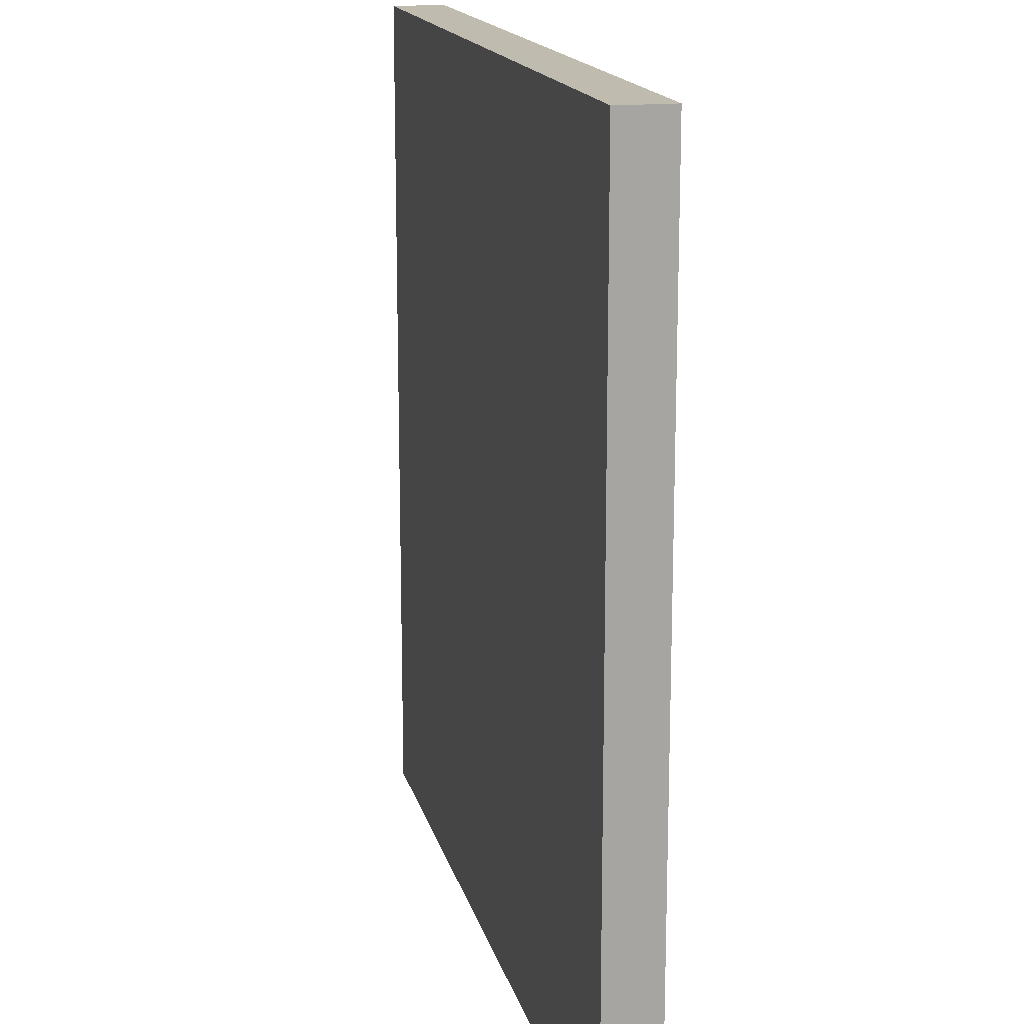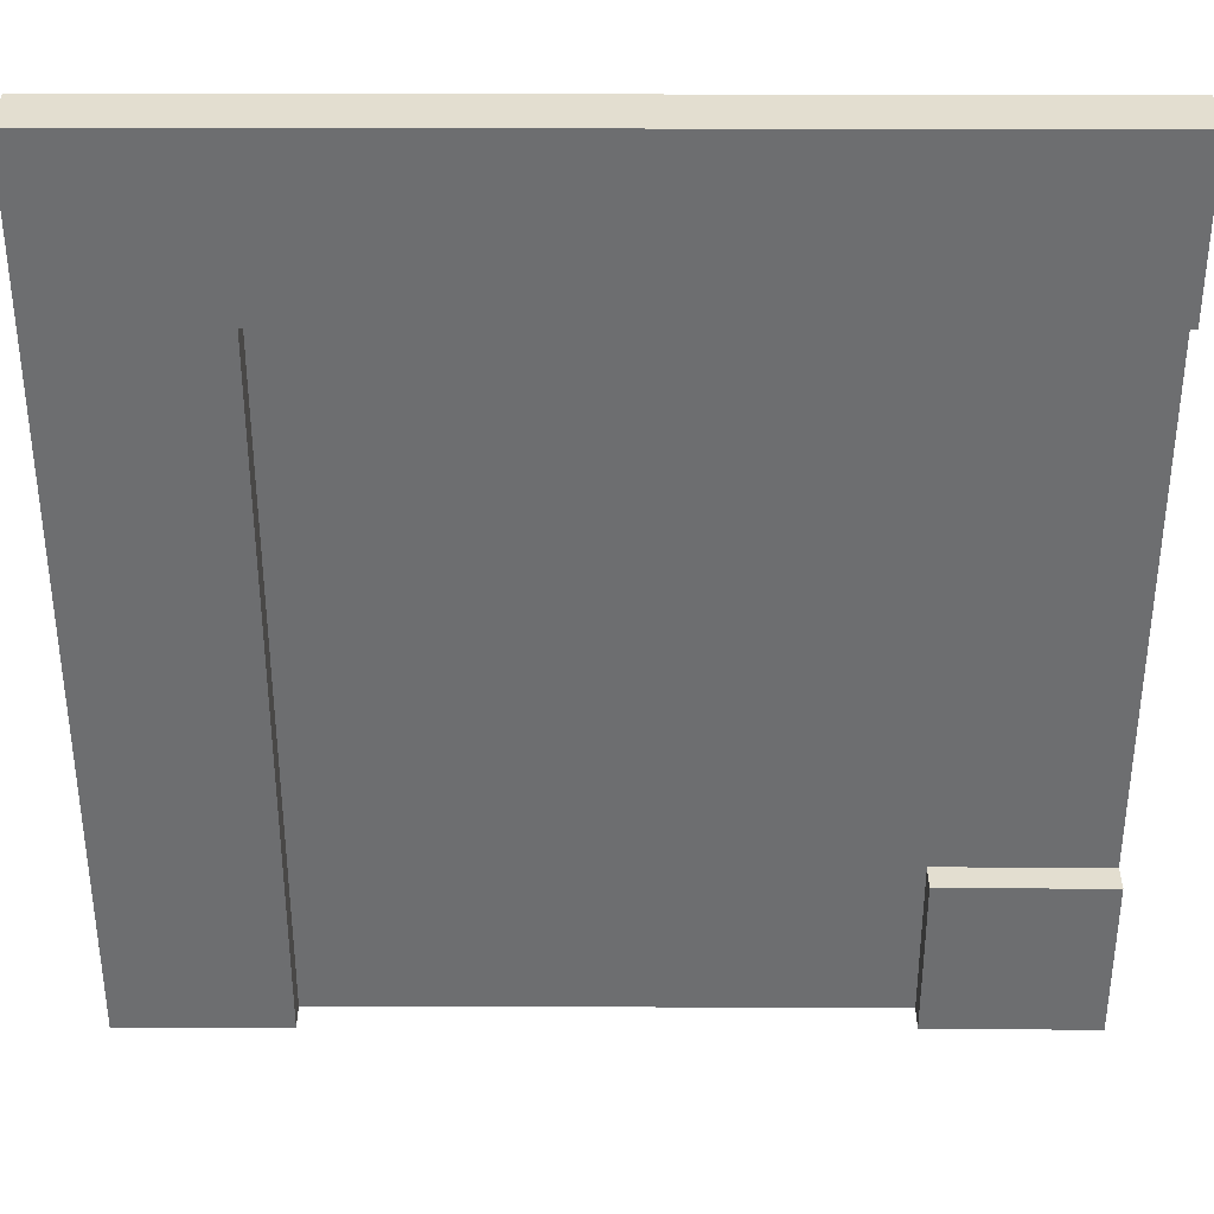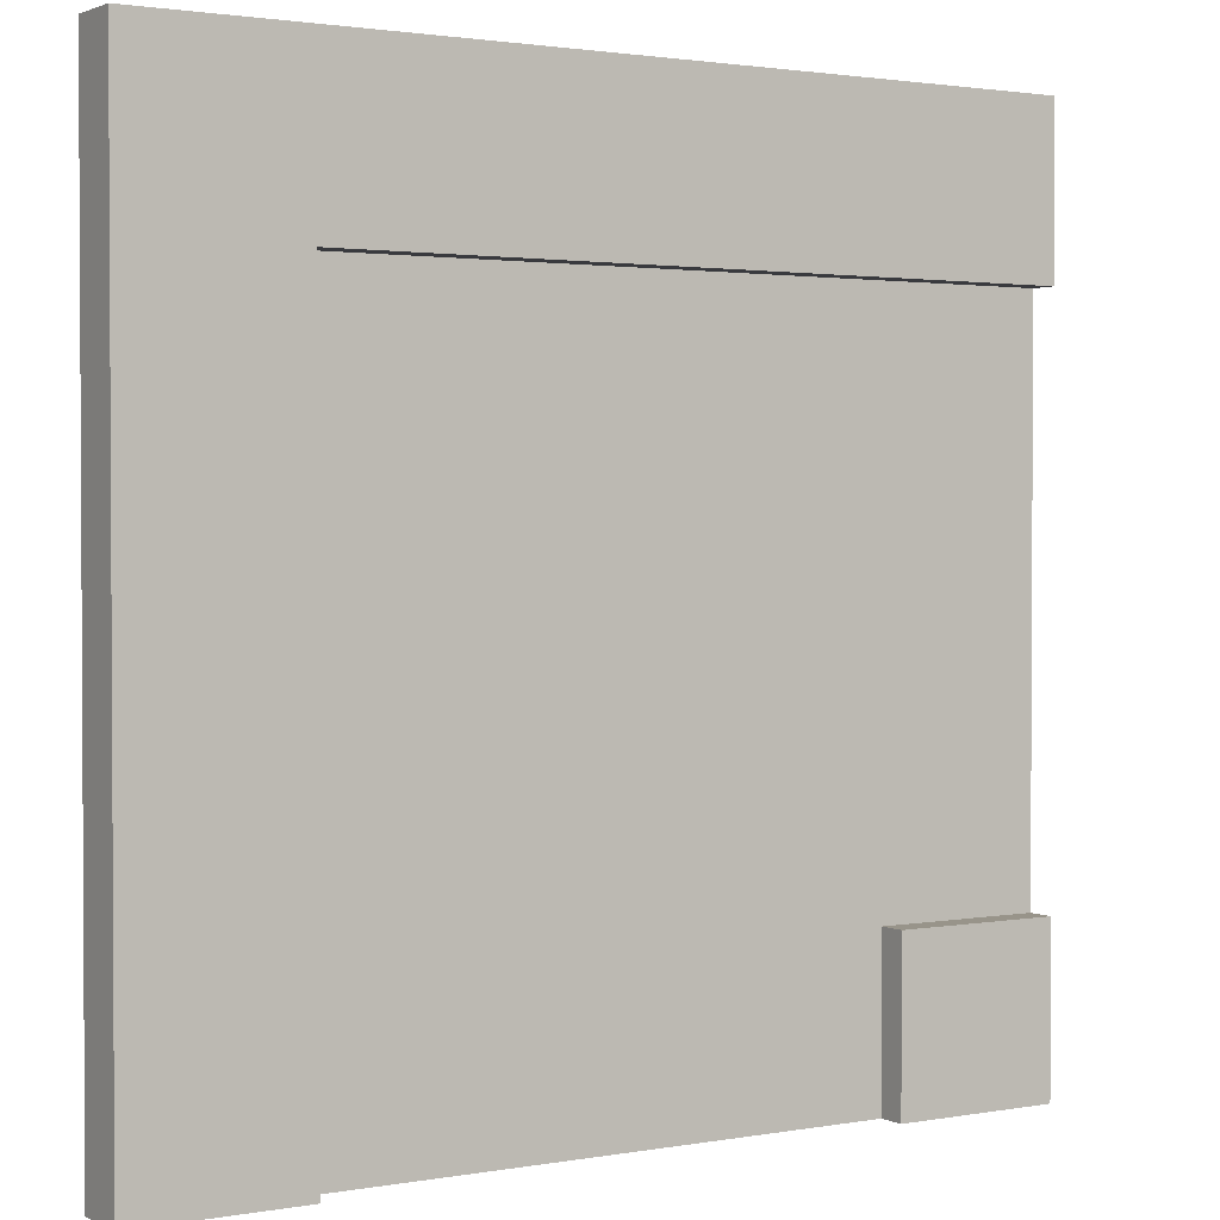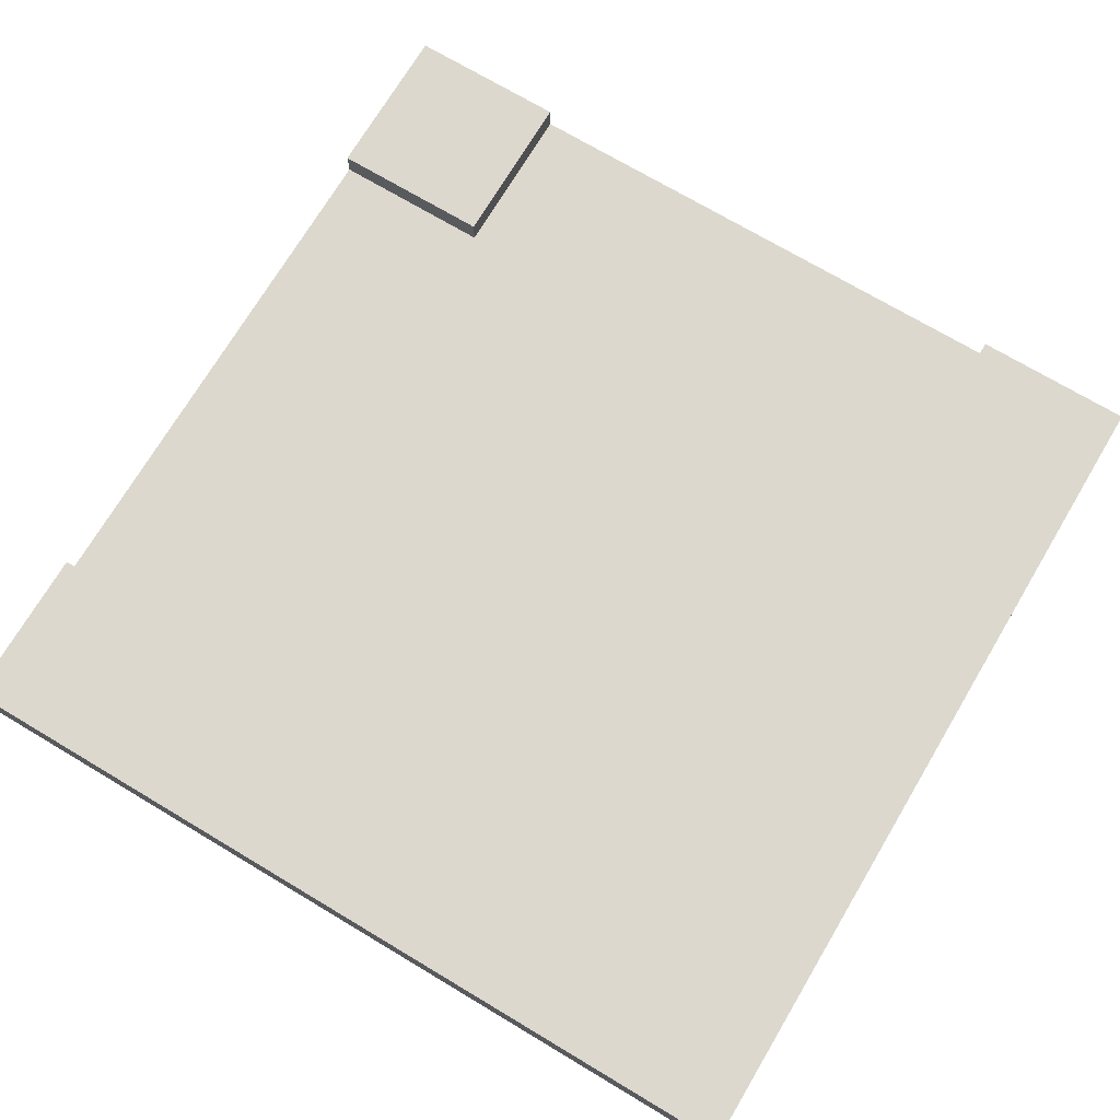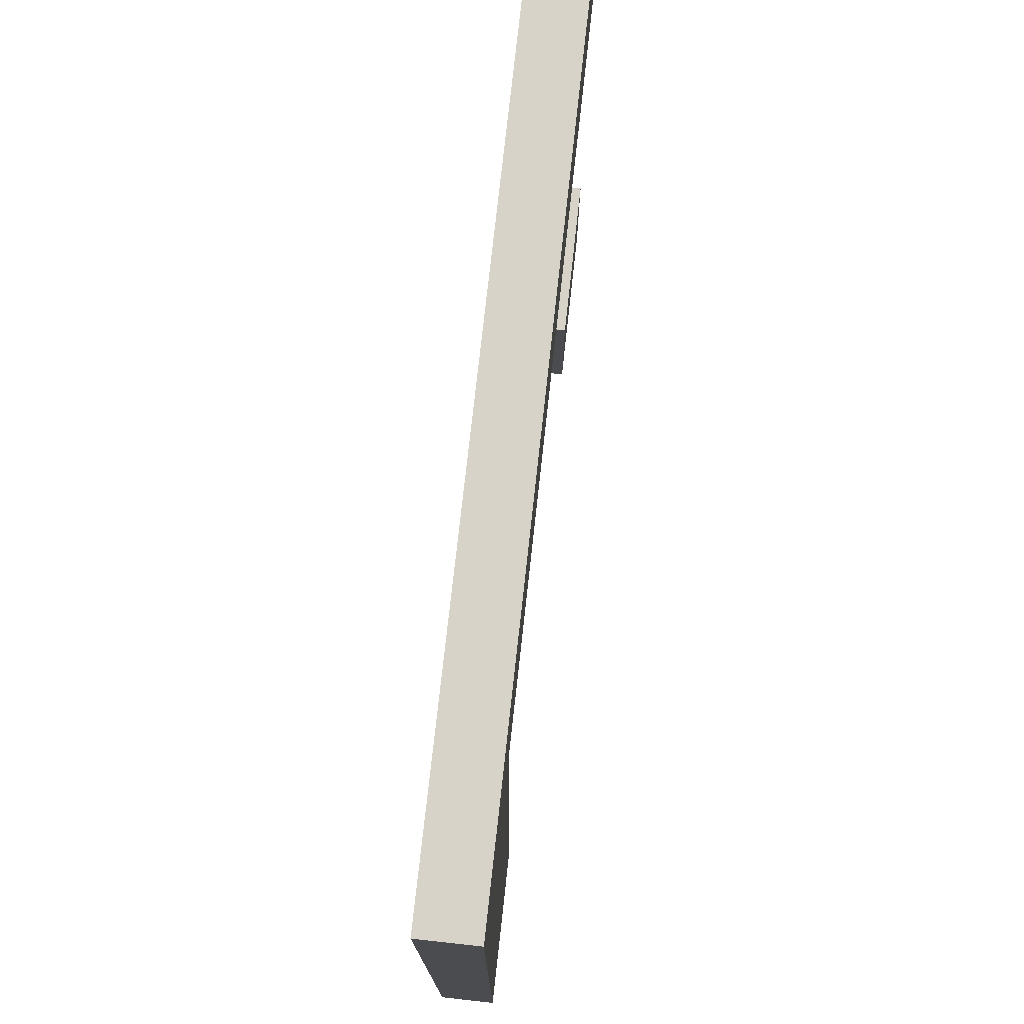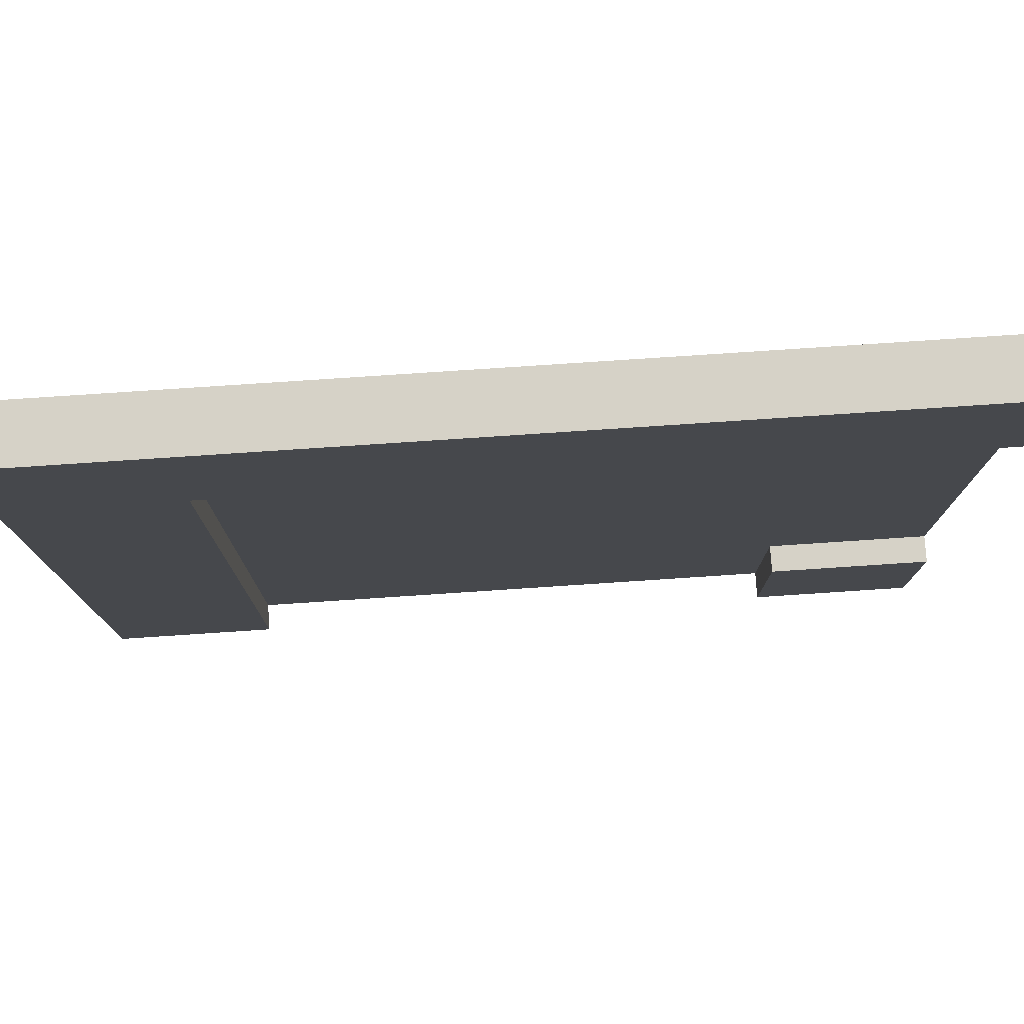
<metadata>
{"format":"obj","ext":"obj","renderer":"f3d","projection":"perspective","resolution":1024,"background":"white","views":[{"elev":16.2,"azim":76.9,"up":"+Z"},{"elev":35.8,"azim":-179.8,"up":"+Z"},{"elev":1.8,"azim":147.6,"up":"+Z"},{"elev":72.4,"azim":30.8,"up":"+Y"},{"elev":76.3,"azim":96.3,"up":"+Z"},{"elev":78.6,"azim":176.2,"up":"+Z"}]}
</metadata>
<code>
o
v -1.6 0 1.6
v -1.6 0 0.1
v -1.6 0 -0.1
v -1.6 0 -1.6
v -1.6 0.1 1.6
v -1.6 0.1 1
v -1.6 0.1 0.1
v -1.6 0.1 -0.1
v -1.6 0.1 -1
v -1.6 0.1 -1.6
v -1.6 0.2 1.6
v -1.6 0.2 1
v -1.6 0.2 -1
v -1.6 0.2 -1.6
v 1 0.1 1
v 1 0.1 0.9
v 1 0.1 0.8
v 1 0.1 -0.3
v 1 0.1 -0.4
v 1 0.1 -1.3
v 1 0.1 -1.4
v 1 0.1 -1.6
v 1 0.2 1
v 1 0.2 0.9
v 1 0.2 0.8
v 1 0.2 -0.3
v 1 0.2 -0.4
v 1 0.2 -1.3
v 1 0.2 -1.4
v 1 0.2 -1.6
v -1 0.1 -1
v -1 0.1 -1.6
v -1 0.2 -1
v -1 0.2 -1.6
v 1.6 0 1.6
v 1.6 0 -1.6
v 1.6 0.1 1.6
v 1.6 0.1 0.9
v 1.6 0.1 0.8
v 1.6 0.1 -0.3
v 1.6 0.1 -0.4
v 1.6 0.1 -1.3
v 1.6 0.1 -1.4
v 1.6 0.1 -1.6
v 1.6 0.2 1.6
v 1.6 0.2 0.9
v 1.6 0.2 0.8
v 1.6 0.2 -0.3
v 1.6 0.2 -0.4
v 1.6 0.2 -1.3
v 1.6 0.2 -1.4
v 1.6 0.2 -1.6
v -1.6 0 1.6
v -1.6 0.1 1.6
v -1.6 0.2 1.6
v -1.5 0.1 1.6
v -1.5 0.2 1.6
v -0.6 0.1 1.6
v -0.6 0.2 1.6
v -0.5 0.1 1.6
v -0.5 0.2 1.6
v 0.6 0.1 1.6
v 0.6 0.2 1.6
v 0.7 0.1 1.6
v 0.7 0.2 1.6
v 1.6 0 1.6
v 1.6 0.1 1.6
v 1.6 0.2 1.6
v -1.6 0.1 -1
v -1.6 0.2 -1
v -1 0.1 -1
v -1 0.2 -1
v -1.6 0.1 1
v -1.6 0.2 1
v -1.5 0.1 1
v -1.5 0.2 1
v -0.6 0.1 1
v -0.6 0.2 1
v -0.5 0.1 1
v -0.5 0.2 1
v 0.6 0.1 1
v 0.6 0.2 1
v 0.7 0.1 1
v 0.7 0.2 1
v 1 0.1 1
v 1 0.2 1
v -1.6 0 -1.6
v -1.6 0.1 -1.6
v -1.6 0.2 -1.6
v -1 0.1 -1.6
v -1 0.2 -1.6
v -0.1 0 -1.6
v -0.1 0.1 -1.6
v 0.1 0 -1.6
v 0.1 0.1 -1.6
v 1 0.1 -1.6
v 1 0.2 -1.6
v 1.6 0 -1.6
v 1.6 0.1 -1.6
v 1.6 0.2 -1.6
v -1.6 0 1.6
v 1.6 0 1.6
v -1.6 0 0.1
v -1 0 0.1
v -0.8 0 0.1
v -0.3 0 0.1
v -0.1 0 0.1
v 0.1 0 0.1
v -1.6 0 -0.1
v -1 0 -0.1
v -0.8 0 -0.1
v -0.3 0 -0.1
v -0.1 0 -0.2
v 0.1 0 -0.2
v -0.1 0 -0.4
v 0.1 0 -0.4
v -0.1 0 -1
v 0.1 0 -1
v -0.1 0 -1.2
v 0.1 0 -1.2
v -1.6 0 -1.6
v -0.1 0 -1.6
v 0.1 0 -1.6
v 1.6 0 -1.6
v -1.6 0.1 1
v -1.5 0.1 1
v -0.6 0.1 1
v -0.5 0.1 1
v 0.6 0.1 1
v 0.7 0.1 1
v 1 0.1 1
v 1 0.1 0.9
v 1 0.1 0.8
v -1.6 0.1 0.1
v -1 0.1 0.1
v -0.8 0.1 0.1
v -0.3 0.1 0.1
v -0.1 0.1 0.1
v 0.1 0.1 0.1
v -1.6 0.1 -0.1
v -1 0.1 -0.1
v -0.8 0.1 -0.1
v -0.3 0.1 -0.1
v -0.1 0.1 -0.2
v 0.1 0.1 -0.2
v 1 0.1 -0.3
v -0.1 0.1 -0.4
v 0.1 0.1 -0.4
v 1 0.1 -0.4
v -1.6 0.1 -1
v -1 0.1 -1
v -0.1 0.1 -1
v 0.1 0.1 -1
v -0.1 0.1 -1.2
v 0.1 0.1 -1.2
v 1 0.1 -1.3
v 1 0.1 -1.4
v -1 0.1 -1.6
v -0.1 0.1 -1.6
v 0.1 0.1 -1.6
v 1 0.1 -1.6
v -1.6 0.2 1.6
v -1.5 0.2 1.6
v -0.6 0.2 1.6
v -0.5 0.2 1.6
v 0.6 0.2 1.6
v 0.7 0.2 1.6
v 1.6 0.2 1.6
v -1.6 0.2 1
v -1.5 0.2 1
v -0.6 0.2 1
v -0.5 0.2 1
v 0.6 0.2 1
v 0.7 0.2 1
v 1 0.2 1
v 1 0.2 0.9
v 1.6 0.2 0.9
v 1 0.2 0.8
v 1.6 0.2 0.8
v 1 0.2 -0.3
v 1.6 0.2 -0.3
v 1 0.2 -0.4
v 1.6 0.2 -0.4
v -1.6 0.2 -1
v -1 0.2 -1
v 1 0.2 -1.3
v 1.6 0.2 -1.3
v 1 0.2 -1.4
v 1.6 0.2 -1.4
v -1.6 0.2 -1.6
v -1 0.2 -1.6
v 1 0.2 -1.6
v 1.6 0.2 -1.6
f 5 2 1
f 6 2 5
f 7 3 2
f 7 2 6
f 8 4 3
f 8 3 7
f 9 4 8
f 10 4 9
f 11 6 5
f 12 6 11
f 13 10 9
f 14 10 13
f 23 16 15
f 24 17 16
f 24 16 23
f 25 18 17
f 25 17 24
f 26 19 18
f 26 18 25
f 27 20 19
f 27 19 26
f 28 21 20
f 28 20 27
f 29 22 21
f 29 21 28
f 30 22 29
f 31 32 33
f 33 32 34
f 35 36 37
f 37 36 38
f 38 36 39
f 39 36 40
f 40 36 41
f 41 36 42
f 42 36 43
f 43 36 44
f 37 38 45
f 38 39 46
f 45 38 46
f 39 40 47
f 46 39 47
f 40 41 48
f 47 40 48
f 41 42 49
f 48 41 49
f 42 43 50
f 49 42 50
f 43 44 51
f 50 43 51
f 51 44 52
f 56 54 53
f 56 55 54
f 57 55 56
f 58 56 53
f 58 57 56
f 59 57 58
f 60 58 53
f 60 59 58
f 61 59 60
f 62 60 53
f 62 61 60
f 63 61 62
f 64 62 53
f 64 63 62
f 65 63 64
f 66 64 53
f 67 65 64
f 67 64 66
f 68 65 67
f 71 70 69
f 72 70 71
f 73 74 75
f 75 74 76
f 75 76 77
f 77 76 78
f 77 78 79
f 79 78 80
f 79 80 81
f 81 80 82
f 81 82 83
f 83 82 84
f 83 84 85
f 85 84 86
f 87 88 90
f 88 89 90
f 90 89 91
f 87 90 92
f 92 90 93
f 92 93 94
f 94 93 95
f 94 95 96
f 94 96 98
f 96 97 99
f 98 96 99
f 99 97 100
f 103 102 101
f 104 102 103
f 105 102 104
f 106 102 105
f 107 102 106
f 108 102 107
f 109 104 103
f 110 105 104
f 110 104 109
f 111 106 105
f 111 105 110
f 112 107 106
f 112 106 111
f 113 110 109
f 113 107 112
f 113 112 111
f 113 108 107
f 113 111 110
f 114 102 108
f 114 108 113
f 115 113 109
f 115 114 113
f 116 102 114
f 116 114 115
f 117 115 109
f 117 116 115
f 118 102 116
f 118 116 117
f 119 117 109
f 119 118 117
f 120 102 118
f 120 118 119
f 121 119 109
f 122 120 119
f 122 119 121
f 123 102 120
f 123 120 122
f 124 102 123
f 125 126 132
f 130 131 132
f 129 130 132
f 128 129 132
f 127 128 132
f 126 127 132
f 125 132 133
f 125 133 134
f 134 133 135
f 135 133 136
f 136 133 137
f 137 133 138
f 138 133 139
f 134 135 140
f 135 136 141
f 140 135 141
f 136 137 142
f 141 136 142
f 137 138 143
f 142 137 143
f 140 141 144
f 143 138 144
f 142 143 144
f 138 139 144
f 141 142 144
f 139 133 145
f 144 139 145
f 144 145 146
f 145 133 146
f 140 144 147
f 144 146 147
f 147 146 148
f 148 146 149
f 140 147 150
f 150 147 151
f 147 148 152
f 151 147 152
f 148 149 153
f 152 148 153
f 151 152 154
f 152 153 154
f 153 149 155
f 154 153 155
f 155 149 156
f 155 156 157
f 151 154 158
f 154 155 159
f 158 154 159
f 155 157 160
f 159 155 160
f 160 157 161
f 162 163 169
f 163 164 170
f 169 163 170
f 164 165 171
f 170 164 171
f 165 166 172
f 171 165 172
f 166 167 173
f 172 166 173
f 167 168 174
f 173 167 174
f 174 168 175
f 175 168 176
f 176 168 177
f 176 177 178
f 178 177 179
f 178 179 180
f 180 179 181
f 180 181 182
f 182 181 183
f 182 183 186
f 186 183 187
f 186 187 188
f 188 187 189
f 184 185 190
f 190 185 191
f 188 189 192
f 192 189 193

</code>
